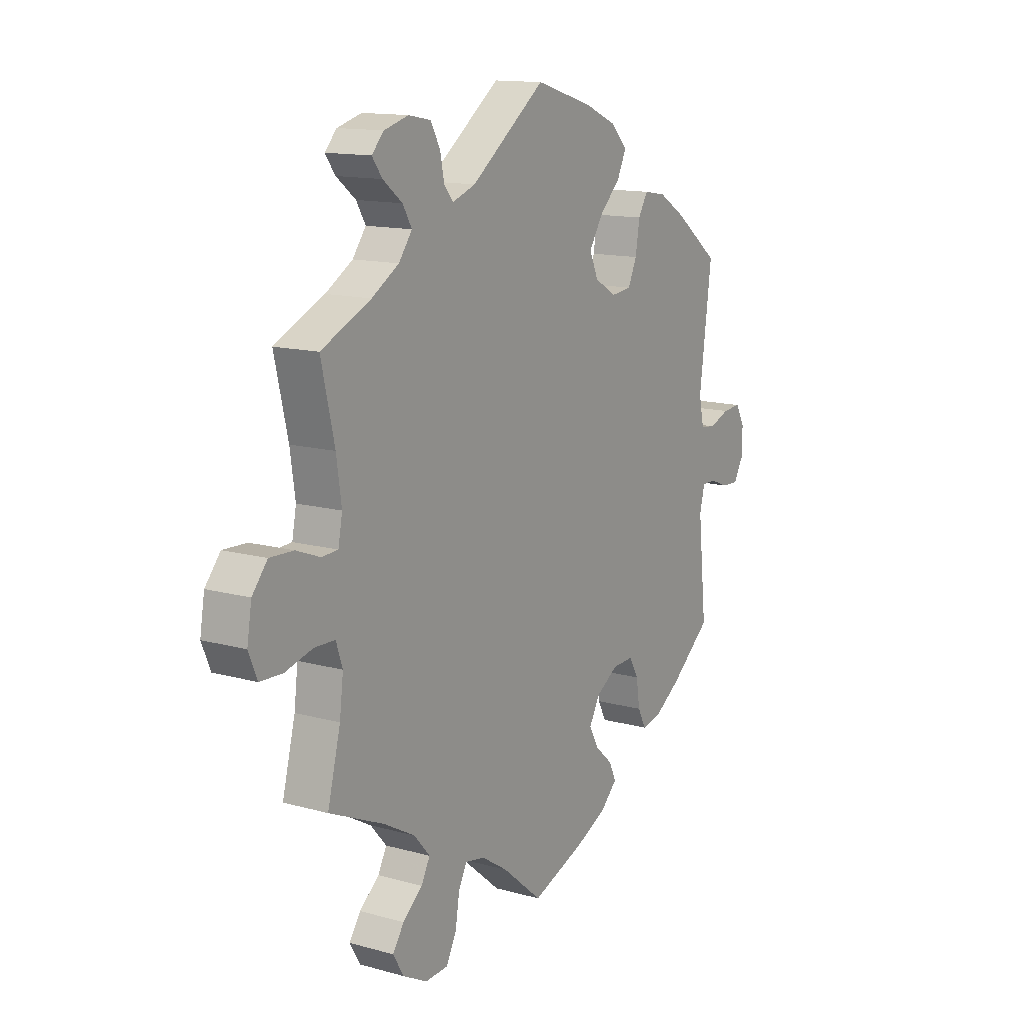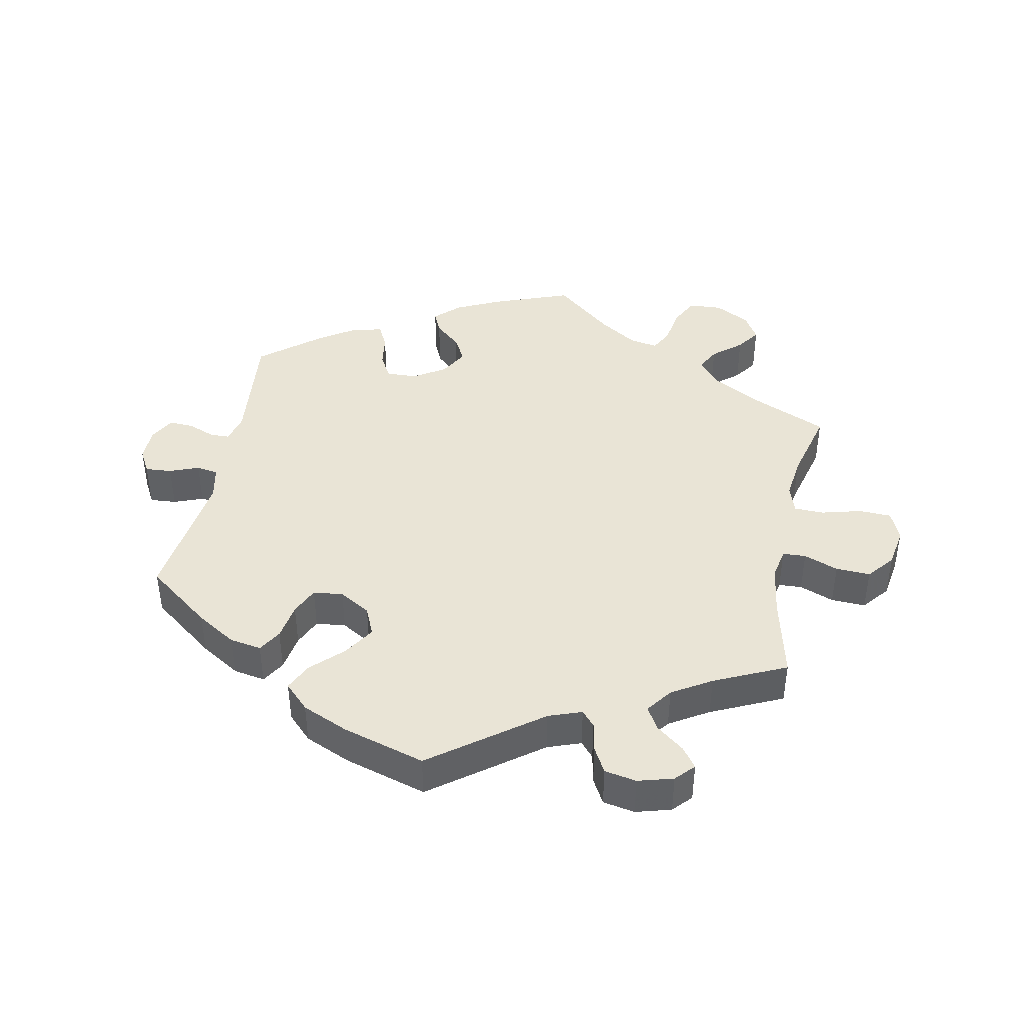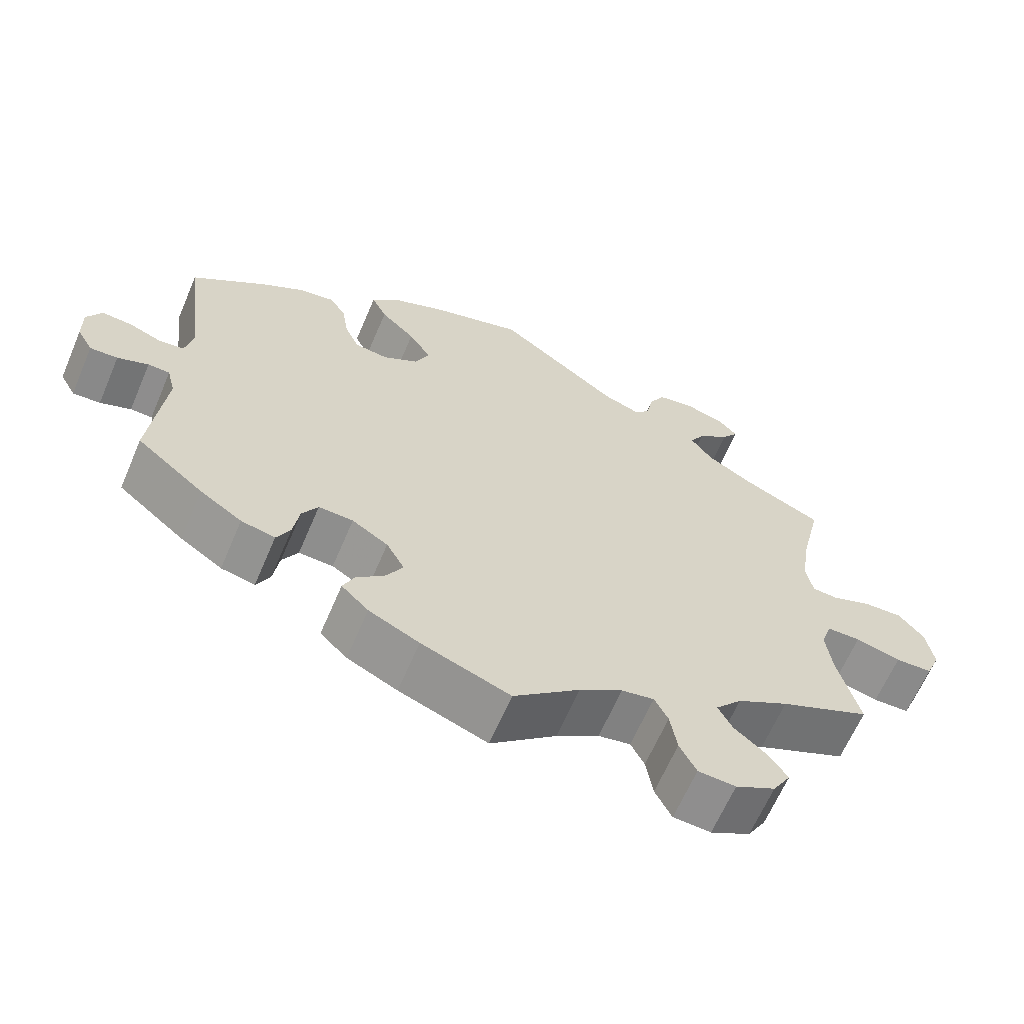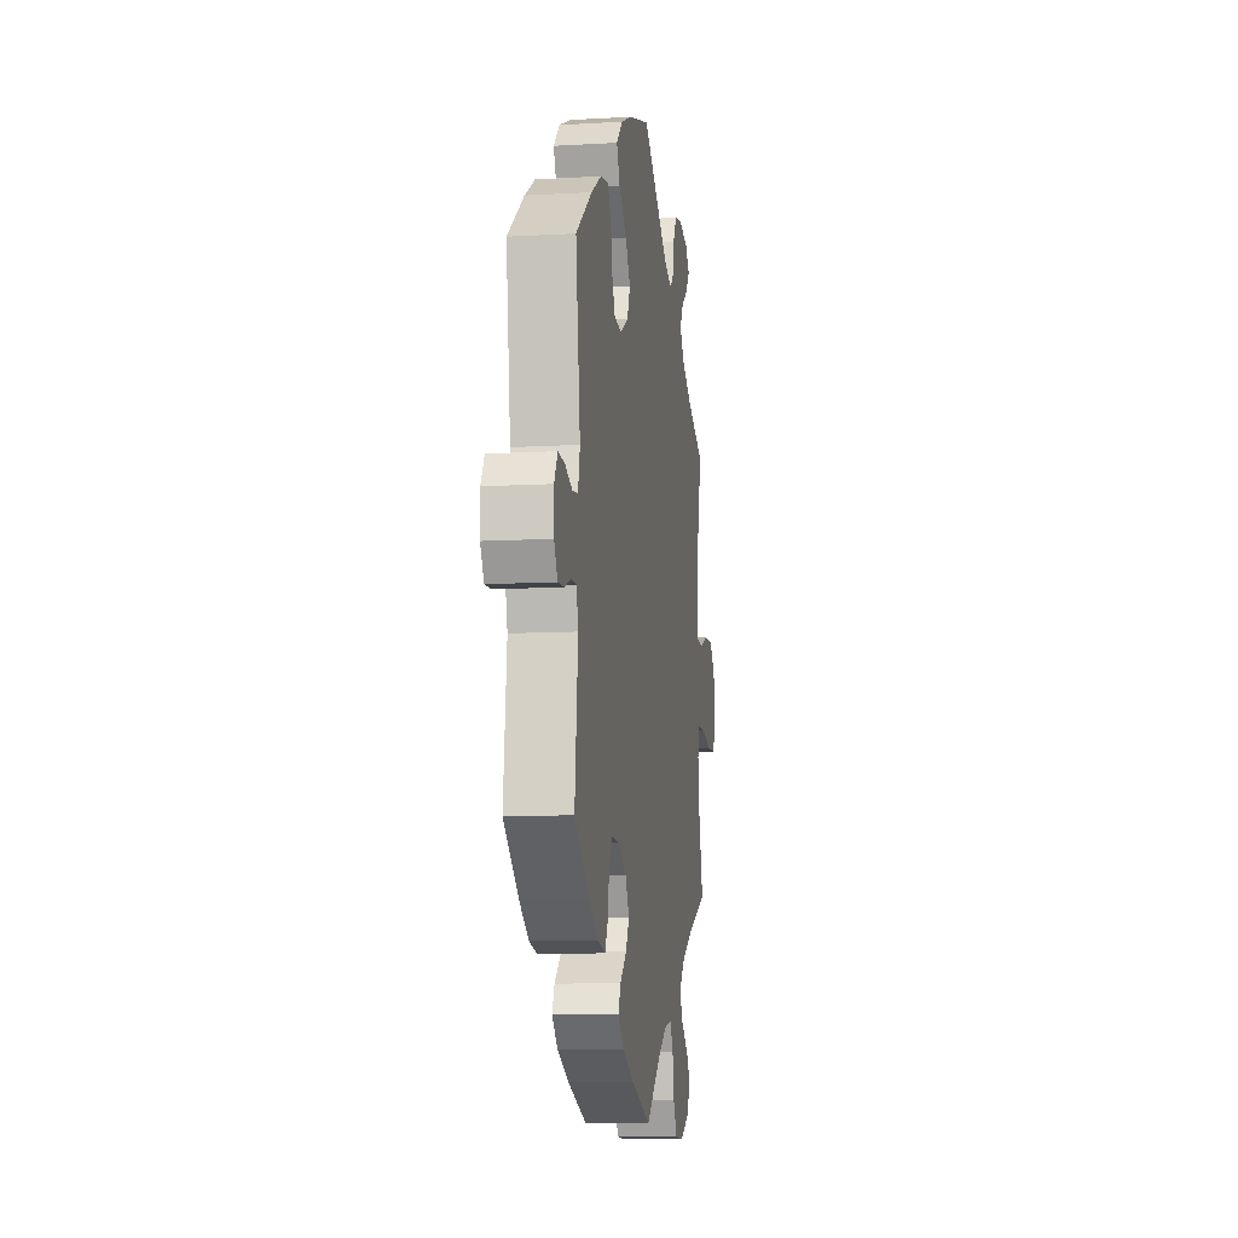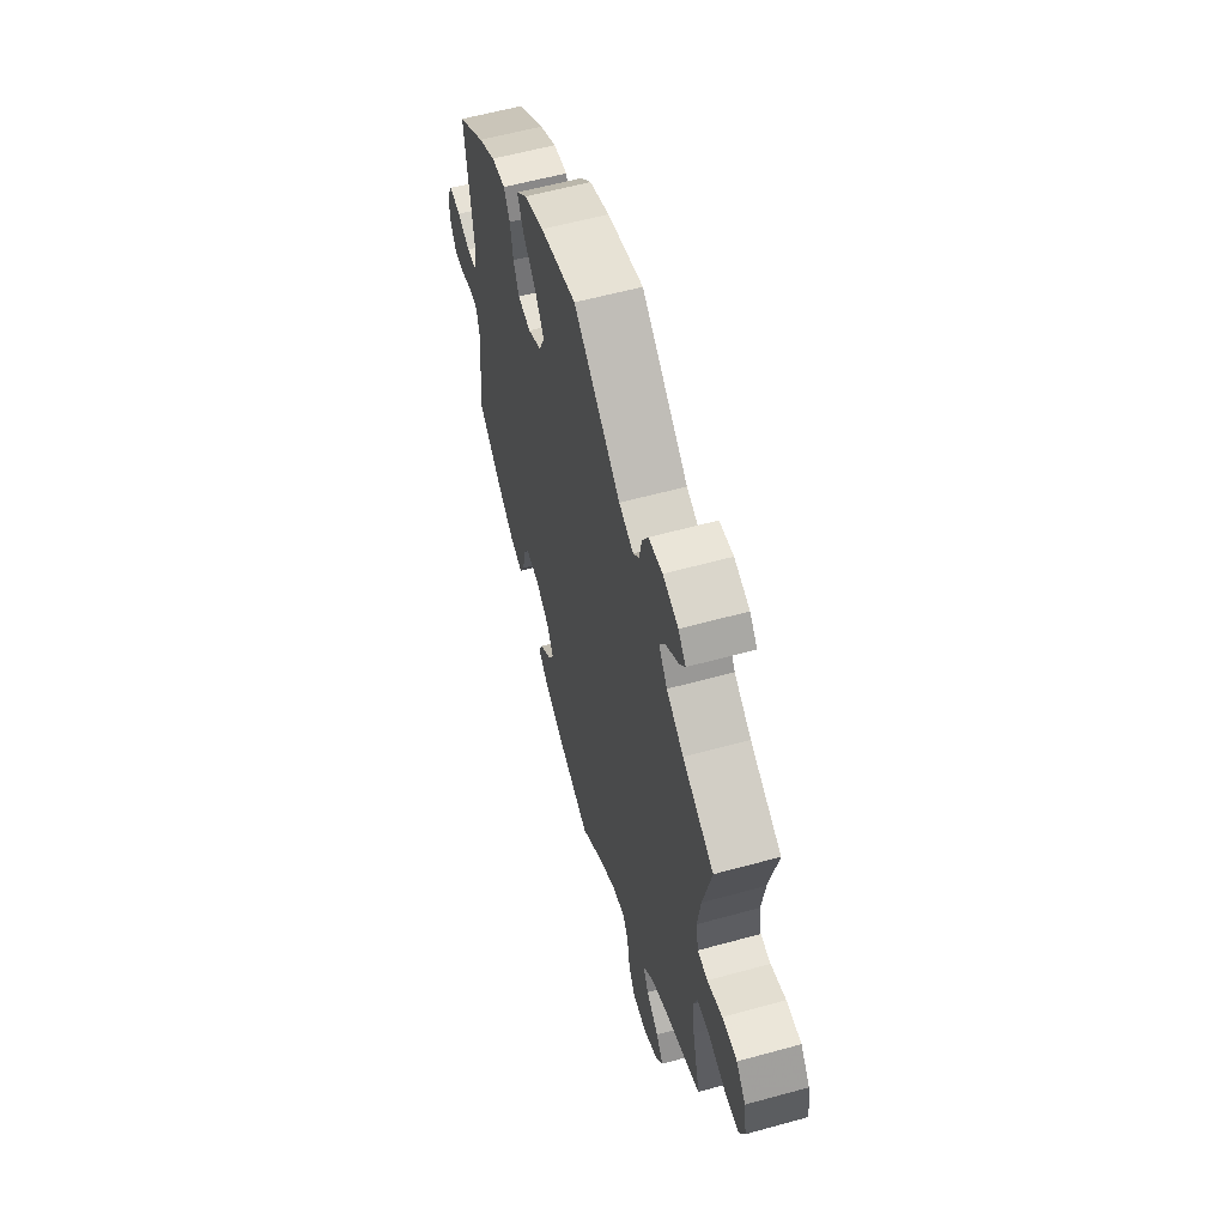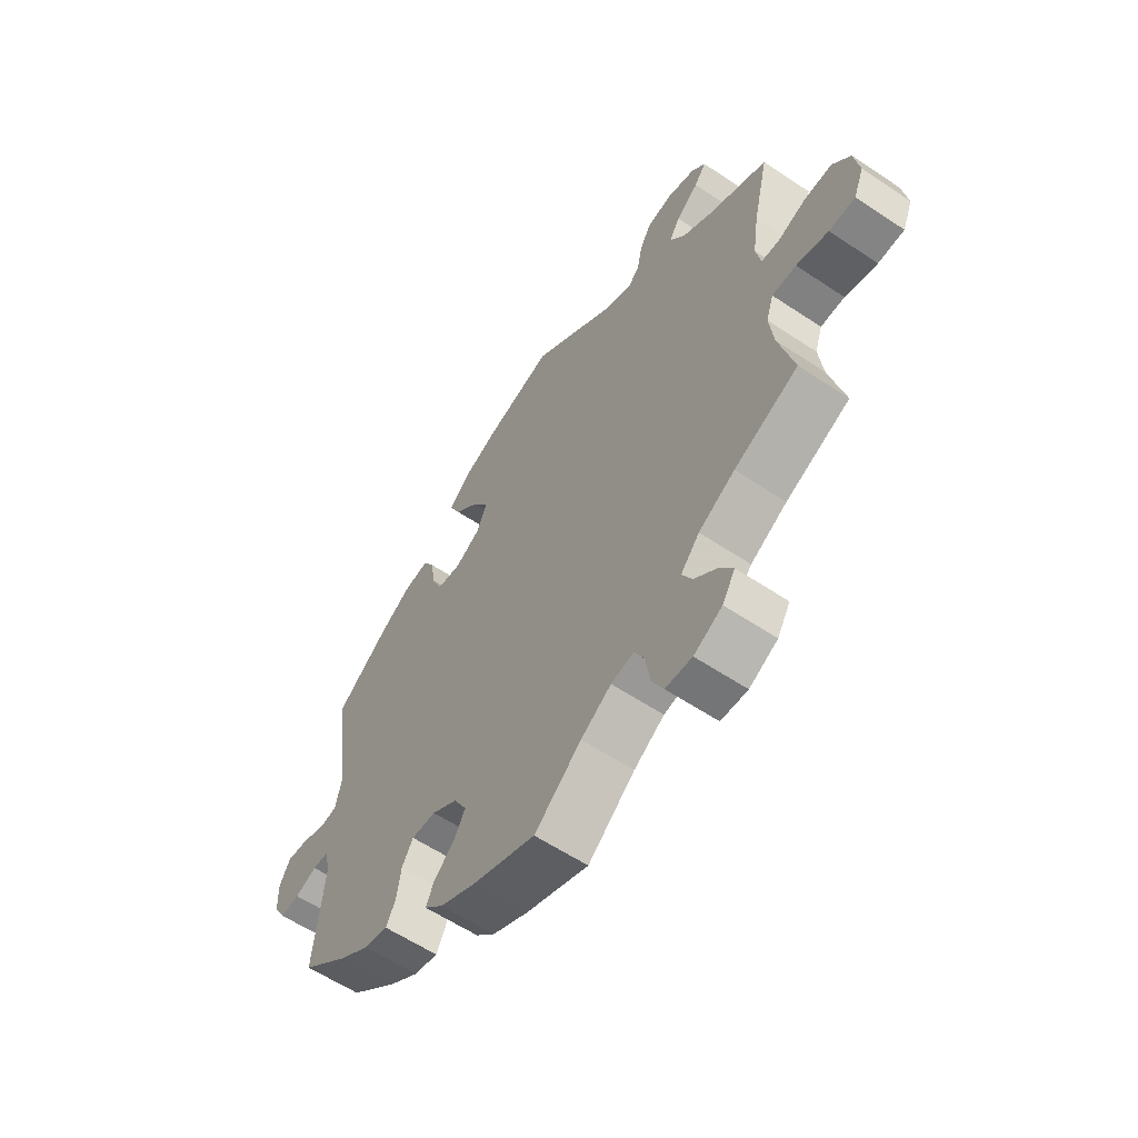
<metadata>
{"format":"obj","ext":"obj","renderer":"f3d","projection":"perspective","resolution":1024,"background":"white","views":[{"elev":13.5,"azim":122.0,"up":"+Z"},{"elev":42.4,"azim":11.3,"up":"+Y"},{"elev":-64.1,"azim":-23.1,"up":"+Z"},{"elev":-9.9,"azim":-81.4,"up":"+Z"},{"elev":59.2,"azim":74.2,"up":"+Z"},{"elev":-59.4,"azim":55.5,"up":"+Z"}]}
</metadata>
<code>
v 0.38 0.07 -0.342
v 0.312 0.07 -0.38
v 0.277 0.07 -0.42
v 0.296 0.07 -0.456
v 0.339 0.07 -0.492
v 0.364 0.07 -0.528
v 0.34 0.07 -0.568
v 0.287 0.07 -0.596
v 0.237 0.07 -0.593
v 0.215 0.07 -0.55
v 0.206 0.07 -0.494
v 0.188 0.07 -0.459
v 0.145 0.07 -0.467
v 0.088 0.07 -0.504
v 0 0.07 -0.578
v -0.118 0.07 -0.534
v -0.185 0.07 -0.502
v -0.221 0.07 -0.467
v -0.206 0.07 -0.434
v -0.167 0.07 -0.399
v -0.146 0.07 -0.361
v -0.17 0.07 -0.318
v -0.218 0.07 -0.288
v -0.264 0.07 -0.286
v -0.285 0.07 -0.322
v -0.293 0.07 -0.374
v -0.311 0.07 -0.409
v -0.356 0.07 -0.399
v -0.412 0.07 -0.362
v -0.501 0.07 -0.289
v -0.482 0.07 -0.108
v -0.493 0.07 -0.064
v -0.522 0.07 -0.063
v -0.563 0.07 -0.079
v -0.6 0.07 -0.081
v -0.621 0.07 -0.044
v -0.622 0.07 0.008
v -0.602 0.07 0.044
v -0.562 0.07 0.041
v -0.518 0.07 0.024
v -0.485 0.07 0.029
v -0.474 0.07 0.08
v -0.501 0.07 0.288
v -0.404 0.07 0.362
v -0.344 0.07 0.399
v -0.296 0.07 0.407
v -0.275 0.07 0.372
v -0.266 0.07 0.316
v -0.247 0.07 0.274
v -0.202 0.07 0.269
v -0.155 0.07 0.297
v -0.136 0.07 0.34
v -0.166 0.07 0.387
v -0.212 0.07 0.432
v -0.232 0.07 0.474
v -0.195 0.07 0.511
v -0.126 0.07 0.541
v -0.001 0.07 0.578
v 0.161 0.07 0.457
v 0.211 0.07 0.439
v 0.231 0.07 0.462
v 0.24 0.07 0.507
v 0.261 0.07 0.545
v 0.309 0.07 0.554
v 0.362 0.07 0.539
v 0.388 0.07 0.511
v 0.366 0.07 0.481
v 0.324 0.07 0.448
v 0.304 0.07 0.414
v 0.333 0.07 0.375
v 0.392 0.07 0.339
v 0.5 0.07 0.289
v 0.471 0.07 0.164
v 0.46 0.07 0.088
v 0.469 0.07 0.041
v 0.504 0.07 0.039
v 0.556 0.07 0.059
v 0.608 0.07 0.061
v 0.641 0.07 0.021
v 0.651 0.07 -0.039
v 0.632 0.07 -0.084
v 0.583 0.07 -0.086
v 0.523 0.07 -0.07
v 0.478 0.07 -0.071
v 0.464 0.07 -0.113
v 0.472 0.07 -0.179
v 0.5 0.07 -0.289
v 0.38 0 -0.342
v 0.312 0 -0.38
v 0.277 0 -0.42
v 0.296 0 -0.456
v 0.339 0 -0.492
v 0.364 0 -0.528
v 0.34 0 -0.568
v 0.287 0 -0.596
v 0.237 0 -0.593
v 0.215 0 -0.55
v 0.206 0 -0.494
v 0.188 0 -0.459
v 0.145 0 -0.467
v 0.088 0 -0.504
v 0 0 -0.578
v -0.118 0 -0.534
v -0.185 0 -0.502
v -0.221 0 -0.467
v -0.206 0 -0.434
v -0.167 0 -0.399
v -0.146 0 -0.361
v -0.17 0 -0.318
v -0.218 0 -0.288
v -0.264 0 -0.286
v -0.285 0 -0.322
v -0.293 0 -0.374
v -0.311 0 -0.409
v -0.356 0 -0.399
v -0.412 0 -0.362
v -0.501 0 -0.289
v -0.482 0 -0.108
v -0.493 0 -0.064
v -0.522 0 -0.063
v -0.563 0 -0.079
v -0.6 0 -0.081
v -0.621 0 -0.044
v -0.622 0 0.008
v -0.602 0 0.044
v -0.562 0 0.041
v -0.518 0 0.024
v -0.485 0 0.029
v -0.474 0 0.08
v -0.501 0 0.288
v -0.404 0 0.362
v -0.344 0 0.399
v -0.296 0 0.407
v -0.275 0 0.372
v -0.266 0 0.316
v -0.247 0 0.274
v -0.202 0 0.269
v -0.155 0 0.297
v -0.136 0 0.34
v -0.166 0 0.387
v -0.212 0 0.432
v -0.232 0 0.474
v -0.195 0 0.511
v -0.126 0 0.541
v -0.001 0 0.578
v 0.161 0 0.457
v 0.211 0 0.439
v 0.231 0 0.462
v 0.24 0 0.507
v 0.261 0 0.545
v 0.309 0 0.554
v 0.362 0 0.539
v 0.388 0 0.511
v 0.366 0 0.481
v 0.324 0 0.448
v 0.304 0 0.414
v 0.333 0 0.375
v 0.392 0 0.339
v 0.5 0 0.289
v 0.471 0 0.164
v 0.46 0 0.088
v 0.469 0 0.041
v 0.504 0 0.039
v 0.556 0 0.059
v 0.608 0 0.061
v 0.641 0 0.021
v 0.651 0 -0.039
v 0.632 0 -0.084
v 0.583 0 -0.086
v 0.523 0 -0.07
v 0.478 0 -0.071
v 0.464 0 -0.113
v 0.472 0 -0.179
v 0.5 0 -0.289
f 86 87 1
f 85 86 1 2
f 84 85 2 3
f 80 81 82 83
f 80 83 84
f 79 80 84
f 76 77 78 79
f 75 76 79 84
f 74 75 84 3
f 71 72 73
f 70 71 73 74
f 69 70 74 3
f 65 66 67 68
f 65 68 69
f 64 65 69
f 61 62 63 64
f 61 64 69
f 60 61 69 3
f 56 57 58 59
f 56 59 60 3
f 53 54 55 56
f 52 53 56
f 45 46 47 48
f 45 48 49
f 42 43 44 45
f 41 42 45 49
f 37 38 39 40
f 37 40 41
f 36 37 41
f 33 34 35 36
f 32 33 36 41
f 31 32 41 49
f 25 26 27 28
f 24 25 28 29
f 17 18 19 20
f 17 20 21
f 14 15 16 17
f 13 14 17 21
f 12 13 21 22
f 8 9 10 11
f 8 11 12
f 7 8 12
f 4 5 6 7
f 3 4 7 12
f 52 56 3 12
f 30 31 49 50
f 24 29 30 50
f 23 24 50 51
f 23 51 52
f 12 22 23 52
f 88 174 173
f 89 88 173 172
f 90 89 172 171
f 170 169 168 167
f 171 170 167
f 171 167 166
f 166 165 164 163
f 171 166 163 162
f 90 171 162 161
f 160 159 158
f 161 160 158 157
f 90 161 157 156
f 155 154 153 152
f 156 155 152
f 156 152 151
f 151 150 149 148
f 156 151 148
f 90 156 148 147
f 146 145 144 143
f 90 147 146 143
f 143 142 141 140
f 143 140 139
f 135 134 133 132
f 136 135 132
f 132 131 130 129
f 136 132 129 128
f 127 126 125 124
f 128 127 124
f 128 124 123
f 123 122 121 120
f 128 123 120 119
f 136 128 119 118
f 115 114 113 112
f 116 115 112 111
f 107 106 105 104
f 108 107 104
f 104 103 102 101
f 108 104 101 100
f 109 108 100 99
f 98 97 96 95
f 99 98 95
f 99 95 94
f 94 93 92 91
f 99 94 91 90
f 99 90 143 139
f 137 136 118 117
f 137 117 116 111
f 138 137 111 110
f 139 138 110
f 139 110 109 99
f 1 88 89 2
f 2 89 90 3
f 3 90 91 4
f 4 91 92 5
f 5 92 93 6
f 6 93 94 7
f 7 94 95 8
f 8 95 96 9
f 9 96 97 10
f 10 97 98 11
f 11 98 99 12
f 12 99 100 13
f 13 100 101 14
f 14 101 102 15
f 15 102 103 16
f 16 103 104 17
f 17 104 105 18
f 18 105 106 19
f 19 106 107 20
f 20 107 108 21
f 21 108 109 22
f 22 109 110 23
f 23 110 111 24
f 24 111 112 25
f 25 112 113 26
f 26 113 114 27
f 27 114 115 28
f 28 115 116 29
f 29 116 117 30
f 30 117 118 31
f 31 118 119 32
f 32 119 120 33
f 33 120 121 34
f 34 121 122 35
f 35 122 123 36
f 36 123 124 37
f 37 124 125 38
f 38 125 126 39
f 39 126 127 40
f 40 127 128 41
f 41 128 129 42
f 42 129 130 43
f 43 130 131 44
f 44 131 132 45
f 45 132 133 46
f 46 133 134 47
f 47 134 135 48
f 48 135 136 49
f 49 136 137 50
f 50 137 138 51
f 51 138 139 52
f 52 139 140 53
f 53 140 141 54
f 54 141 142 55
f 55 142 143 56
f 56 143 144 57
f 57 144 145 58
f 58 145 146 59
f 59 146 147 60
f 60 147 148 61
f 61 148 149 62
f 62 149 150 63
f 63 150 151 64
f 64 151 152 65
f 65 152 153 66
f 66 153 154 67
f 67 154 155 68
f 68 155 156 69
f 69 156 157 70
f 70 157 158 71
f 71 158 159 72
f 72 159 160 73
f 73 160 161 74
f 74 161 162 75
f 75 162 163 76
f 76 163 164 77
f 77 164 165 78
f 78 165 166 79
f 79 166 167 80
f 80 167 168 81
f 81 168 169 82
f 82 169 170 83
f 83 170 171 84
f 84 171 172 85
f 85 172 173 86
f 86 173 174 87
f 87 174 88 1

</code>
